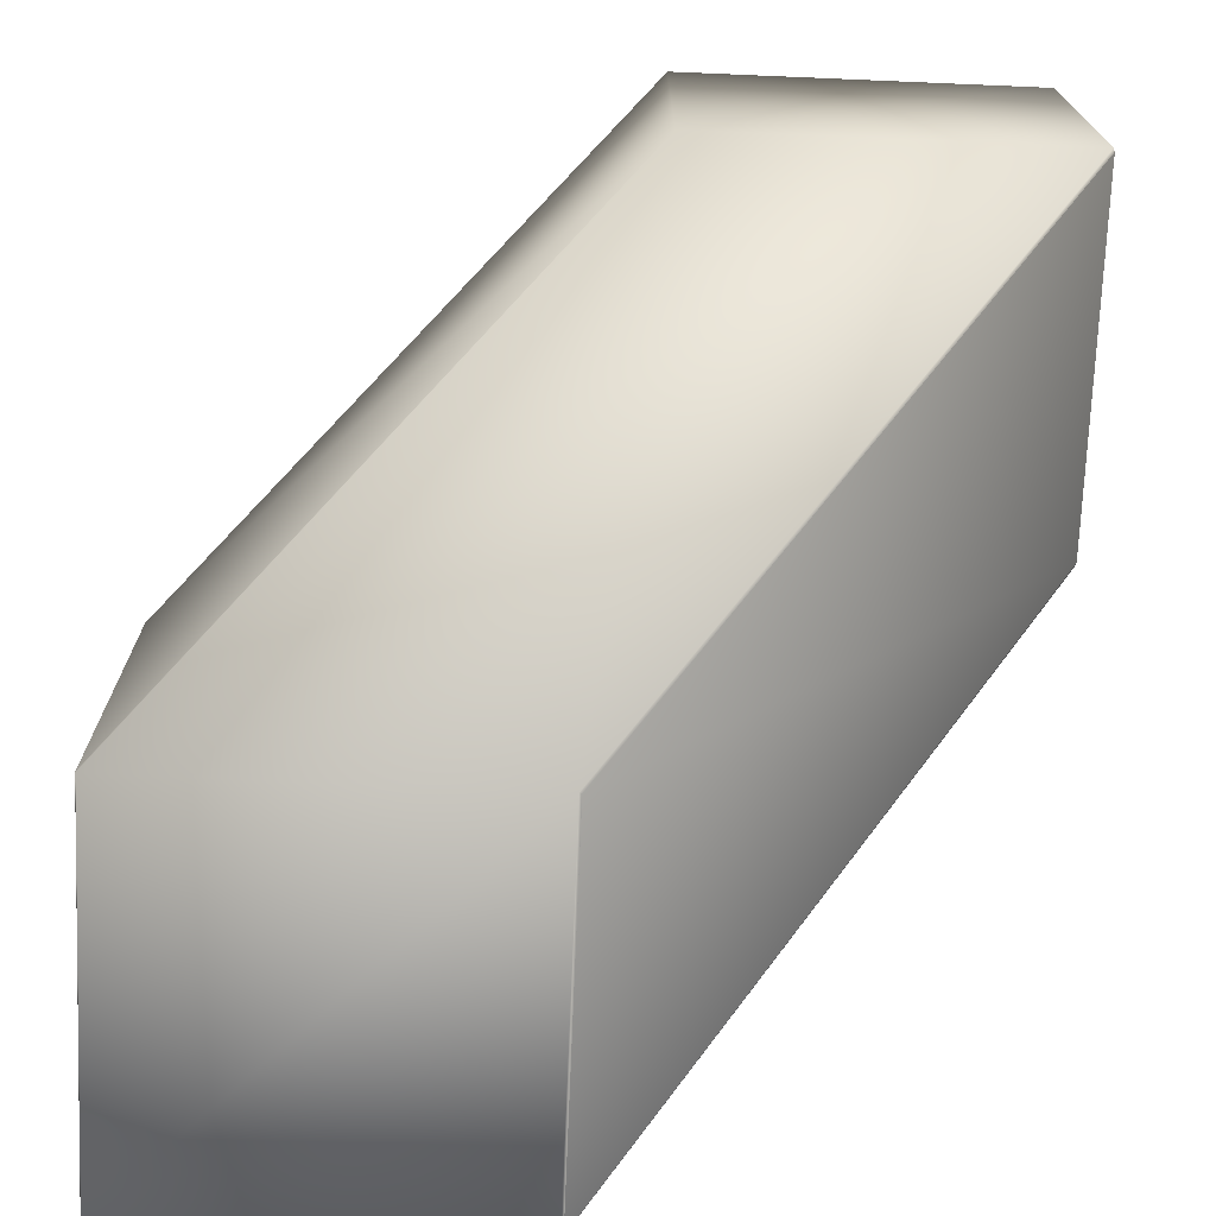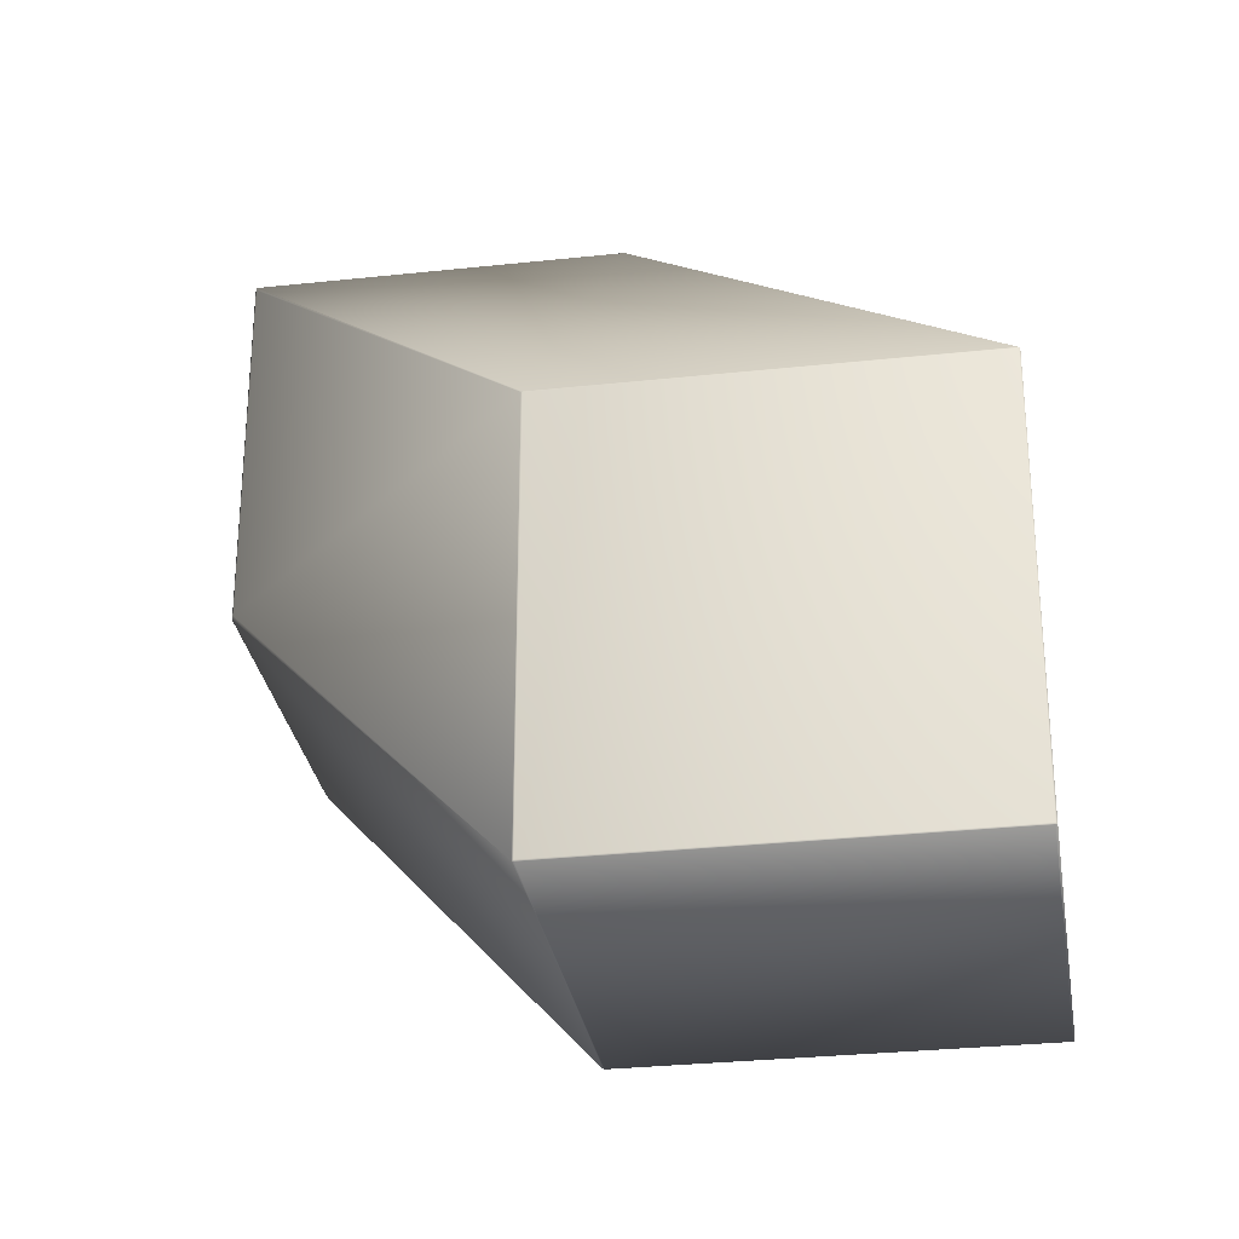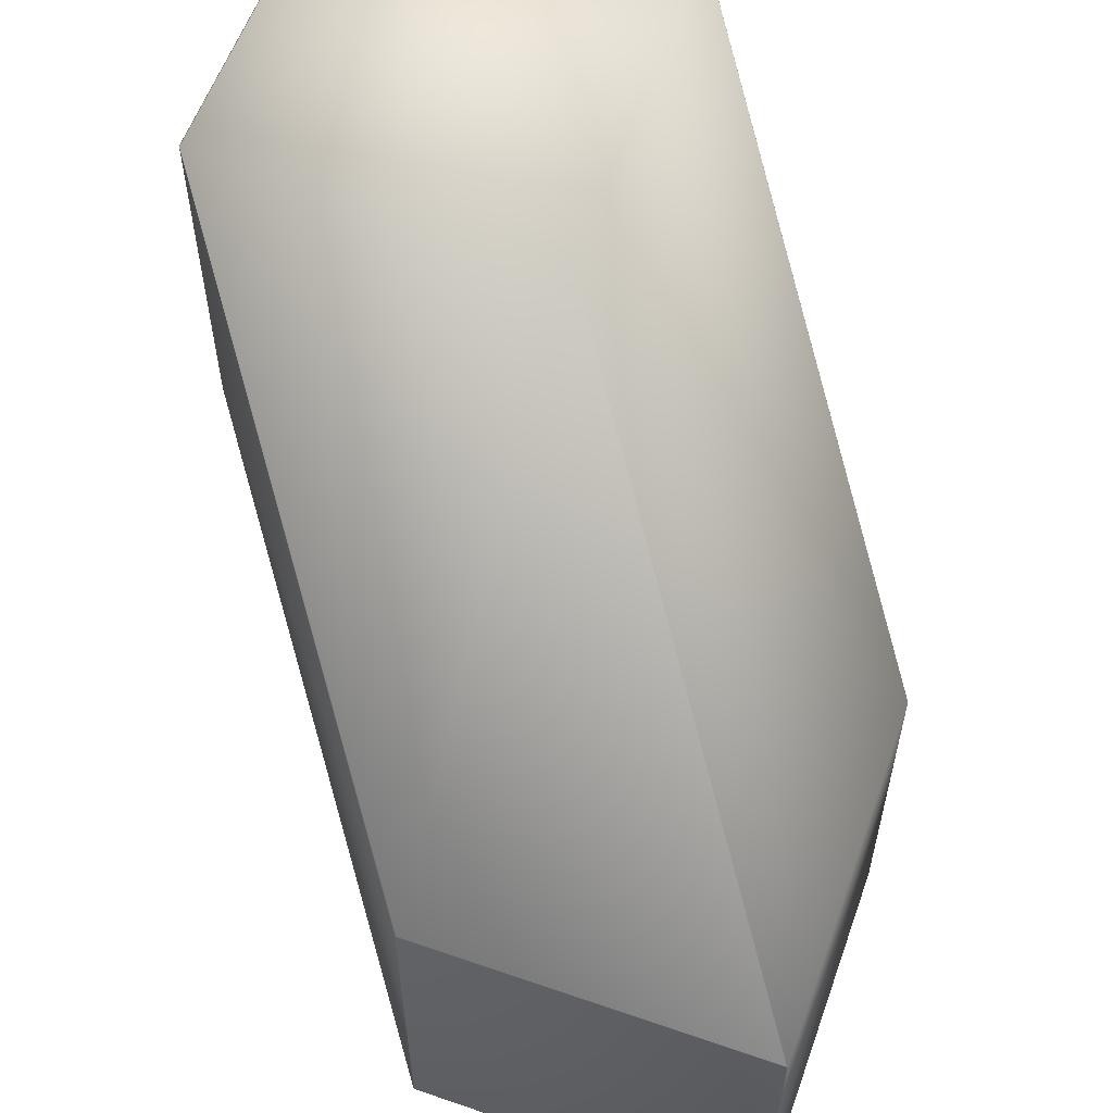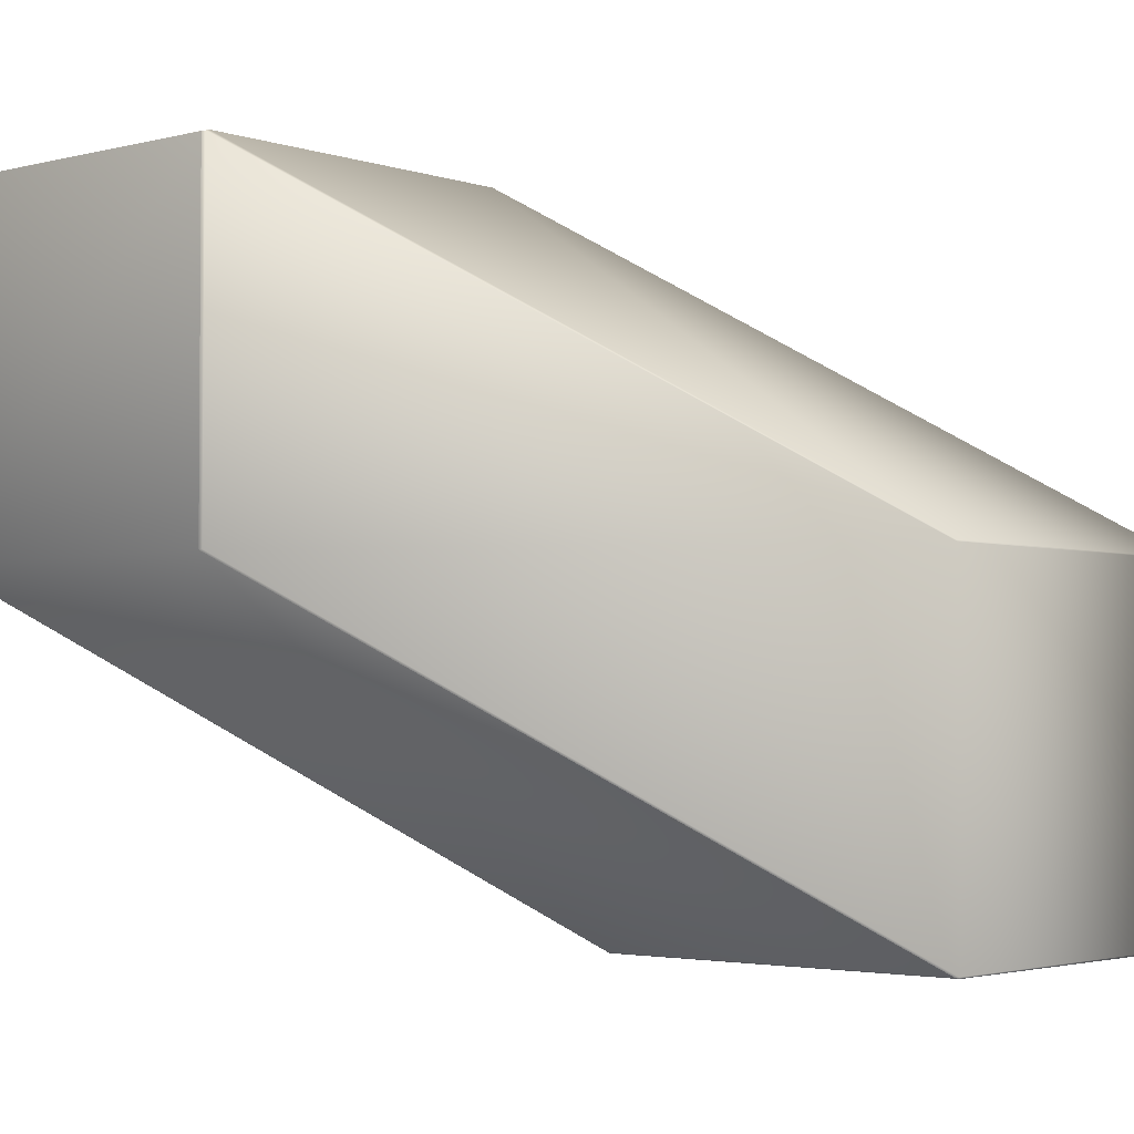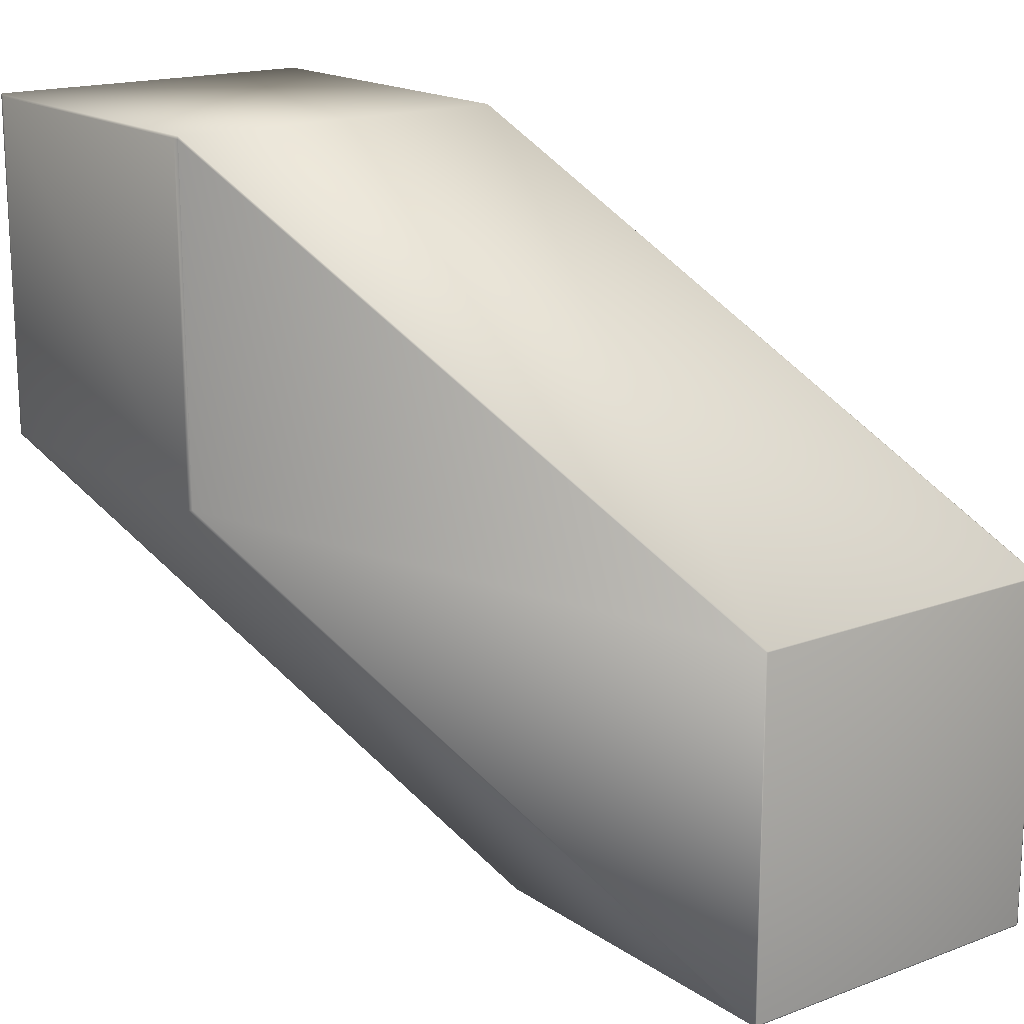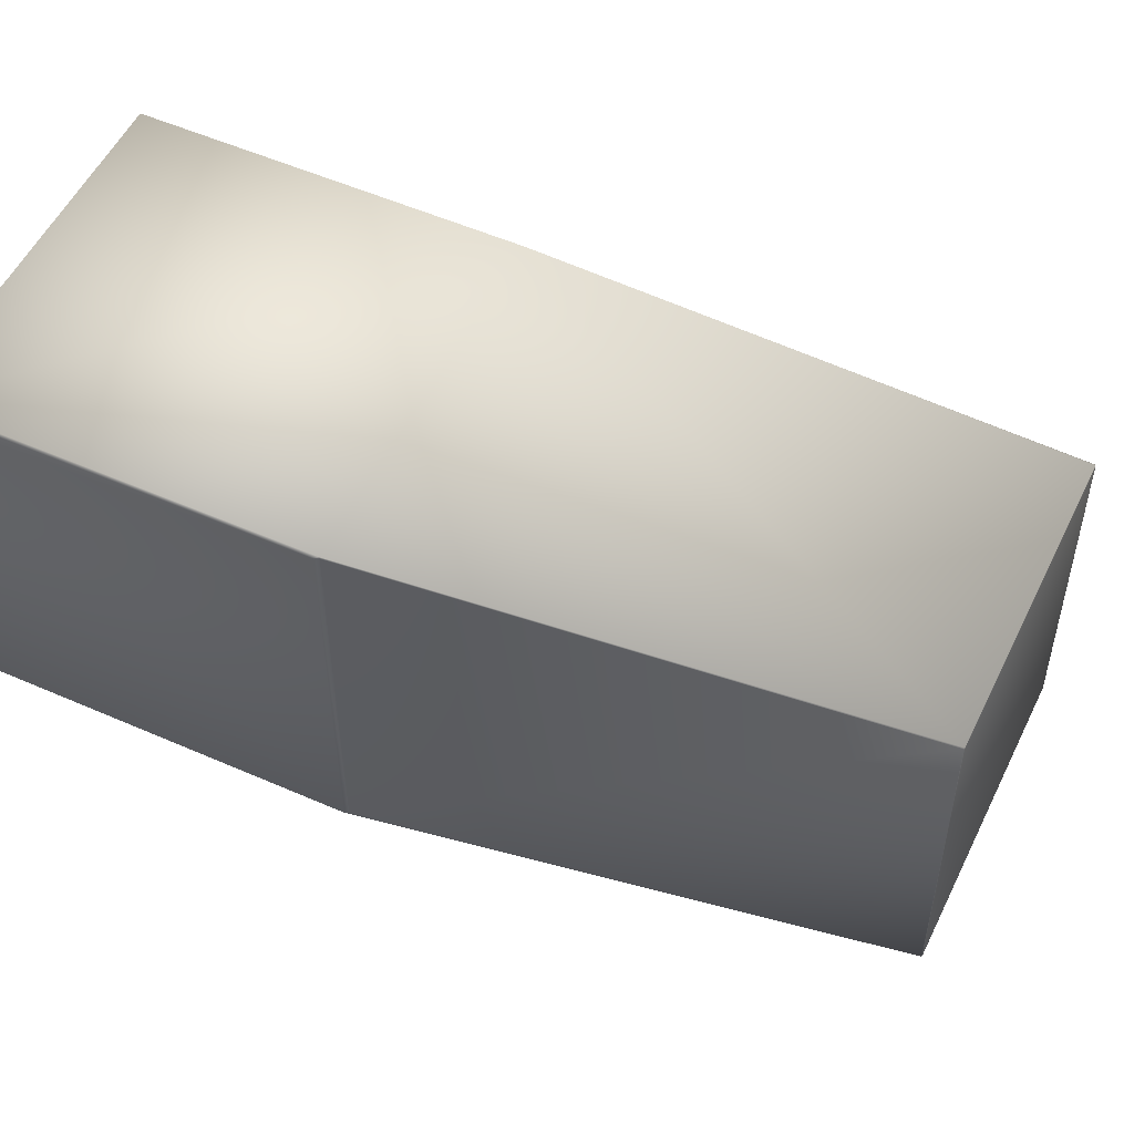
<metadata>
{"format":"obj","ext":"obj","renderer":"f3d","projection":"perspective","resolution":1024,"background":"white","views":[{"elev":-72.3,"azim":177.6,"up":"+Z"},{"elev":-29.9,"azim":99.0,"up":"+Y"},{"elev":58.7,"azim":109.6,"up":"+Y"},{"elev":-2.9,"azim":-48.9,"up":"+Z"},{"elev":17.0,"azim":53.2,"up":"+Y"},{"elev":53.0,"azim":25.3,"up":"+Y"}]}
</metadata>
<code>
v 0.2796 -0.02108 0.6815
v 0.2808 -0.02035 0.6809
v 0.1782 -0.02108 0.6815
v 0.2809 -0.02127 0.6809
v 0.2796 -0.1241 0.6815
v 0.2809 -0.1237 0.6809
v 0.2809 -0.02126 0.6809
v 0.4076 -0.15 0.5818
v 0.2808 -0.02035 0.5793
v 0.1763 -0.02035 0.6809
v 0.4077 -0.1498 0.5813
v 0.2809 -0.1237 0.6809
v 0.1763 -0.02035 0.5793
v 0.4077 -0.1498 0.4767
v 0.4076 -0.15 0.4762
v 0.2977 -0.15 0.4762
v 0.2808 -0.1246 0.6809
v 0.1782 -0.1241 0.6815
v 0.2977 -0.26 0.5818
v 0.4076 -0.26 0.5818
v 0.176 -0.02126 0.6809
v 0.176 -0.1237 0.6809
v 0.176 -0.02126 0.6809
v 0.176 -0.02126 0.6809
v 0.176 -0.02127 0.6809
v 0.176 -0.02128 0.6809
v 0.1759 -0.02128 0.6809
v 0.176 -0.1237 0.6809
v 0.176 -0.1237 0.6809
v 0.176 -0.1236 0.6809
v 0.176 -0.1236 0.6809
v 0.1759 -0.1236 0.6809
v 0.1759 -0.02129 0.6809
v 0.1759 -0.1236 0.6809
v 0.1759 -0.02128 0.5792
v 0.1759 -0.02129 0.5792
v 0.297 -0.1504 0.4765
v 0.1759 -0.1236 0.5792
v 0.1763 -0.1246 0.6809
v 0.1763 -0.1246 0.5793
v 0.2976 -0.2601 0.5813
v 0.1759 -0.1236 0.5792
v 0.297 -0.259 0.4765
v 0.2976 -0.2601 0.4767
v 0.297 -0.259 0.4765
v 0.4077 -0.1502 0.5813
v 0.4077 -0.2597 0.5813
v 0.4077 -0.1502 0.4767
v 0.4077 -0.2597 0.4767
v 0.4076 -0.26 0.4762
v 0.4077 -0.2601 0.5813
v 0.4077 -0.2601 0.4767
v 0.2977 -0.26 0.4762
v 0.297 -0.1504 0.4765
v 0.297 -0.259 0.4765
f 1 2 3
f 1 4 2
f 1 5 6
f 1 6 4
f 1 3 5
f 2 4 7
f 2 7 8
f 2 9 10
f 2 10 3
f 2 8 11
f 2 11 9
f 4 6 12
f 4 12 7
f 7 12 8
f 9 13 10
f 9 11 14
f 9 15 16
f 9 14 15
f 9 16 13
f 5 17 6
f 5 3 18
f 5 18 19
f 5 20 17
f 5 19 20
f 17 12 6
f 17 20 12
f 12 20 8
f 3 10 21
f 3 21 22
f 3 22 18
f 10 23 21
f 10 24 23
f 10 25 24
f 10 26 25
f 10 27 26
f 10 13 27
f 21 23 28
f 21 28 22
f 23 24 29
f 23 29 28
f 24 25 30
f 24 30 29
f 25 26 31
f 25 31 30
f 26 27 32
f 26 32 31
f 27 33 34
f 27 13 35
f 27 35 33
f 27 34 32
f 33 35 36
f 33 36 34
f 13 16 35
f 35 16 37
f 35 37 36
f 36 38 34
f 36 37 38
f 18 39 19
f 18 22 39
f 39 22 28
f 39 28 29
f 39 29 30
f 39 30 31
f 39 31 32
f 39 32 40
f 39 40 41
f 39 41 19
f 32 34 42
f 32 42 40
f 34 38 42
f 40 42 43
f 40 44 41
f 40 43 44
f 42 38 45
f 42 45 43
f 38 37 45
f 8 46 11
f 8 20 47
f 8 47 46
f 11 46 48
f 11 48 14
f 46 47 48
f 15 14 48
f 15 48 49
f 15 50 16
f 15 49 50
f 48 47 49
f 20 51 47
f 20 19 51
f 51 52 49
f 51 49 47
f 51 19 41
f 51 41 52
f 50 52 53
f 50 49 52
f 50 53 16
f 52 41 44
f 52 44 53
f 16 54 37
f 16 53 55
f 16 55 54
f 54 55 45
f 54 45 37
f 53 44 43
f 53 45 55
f 53 43 45

</code>
